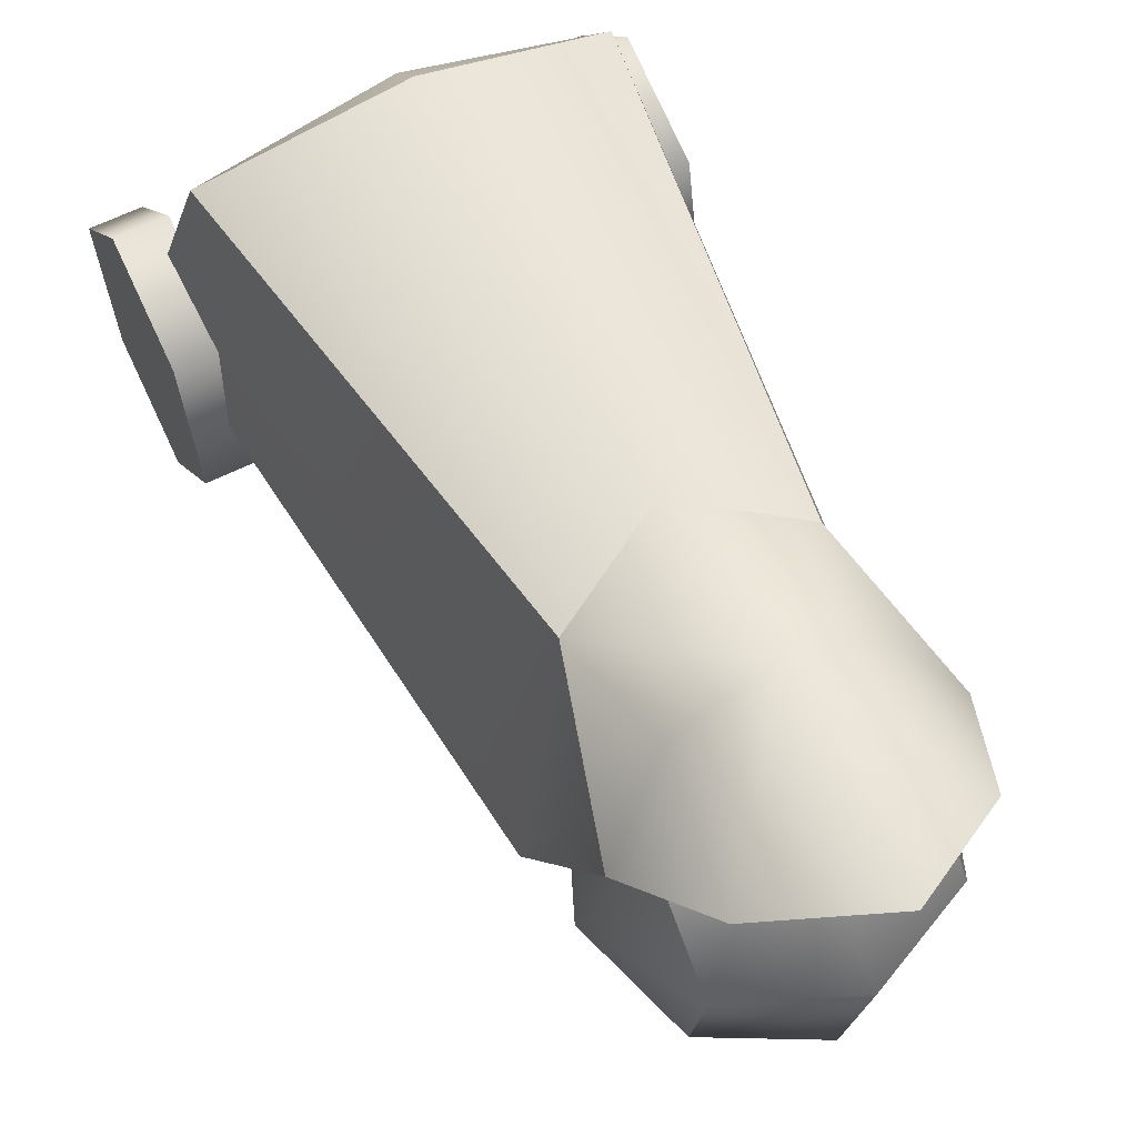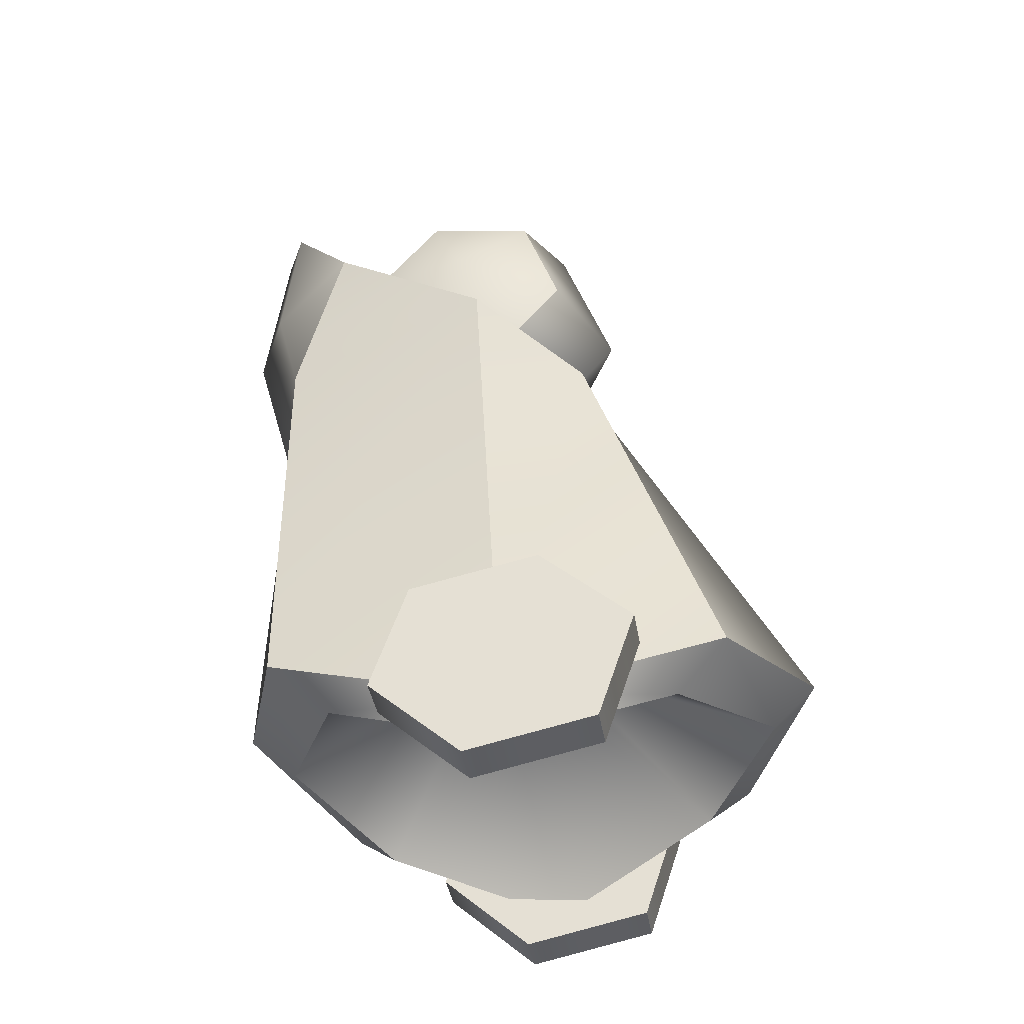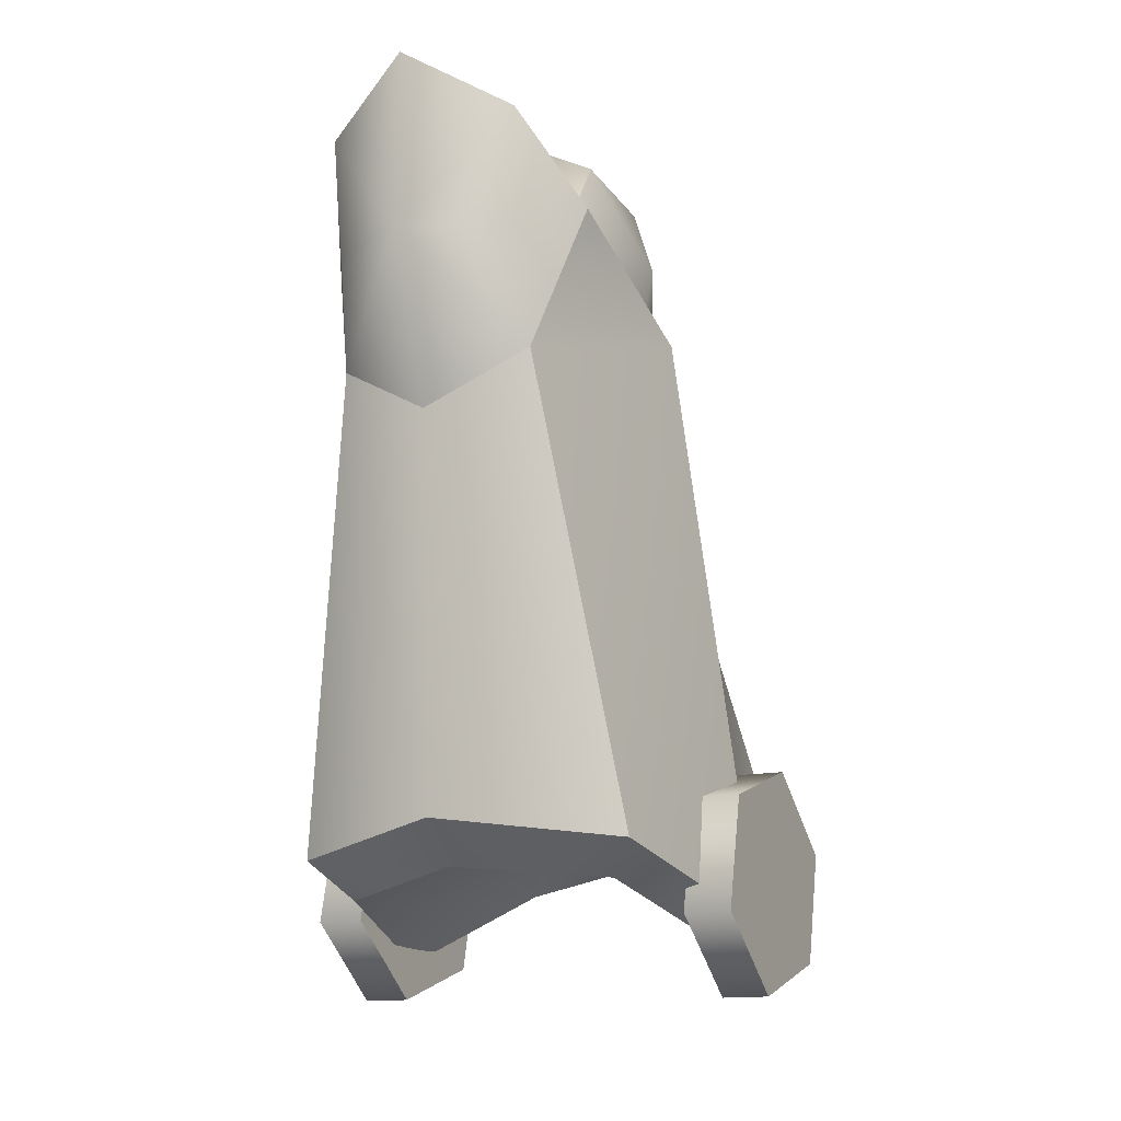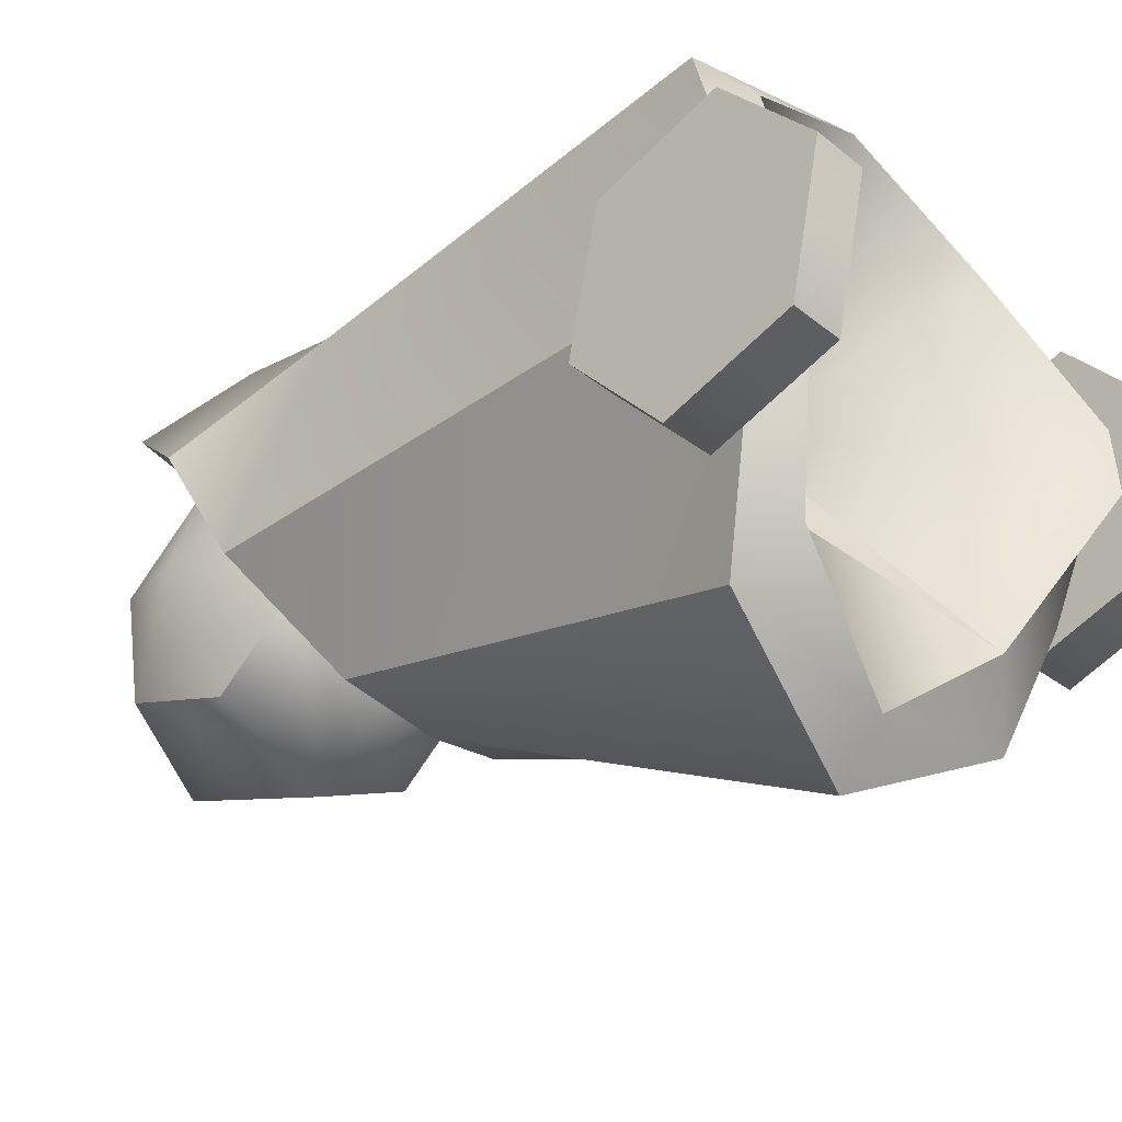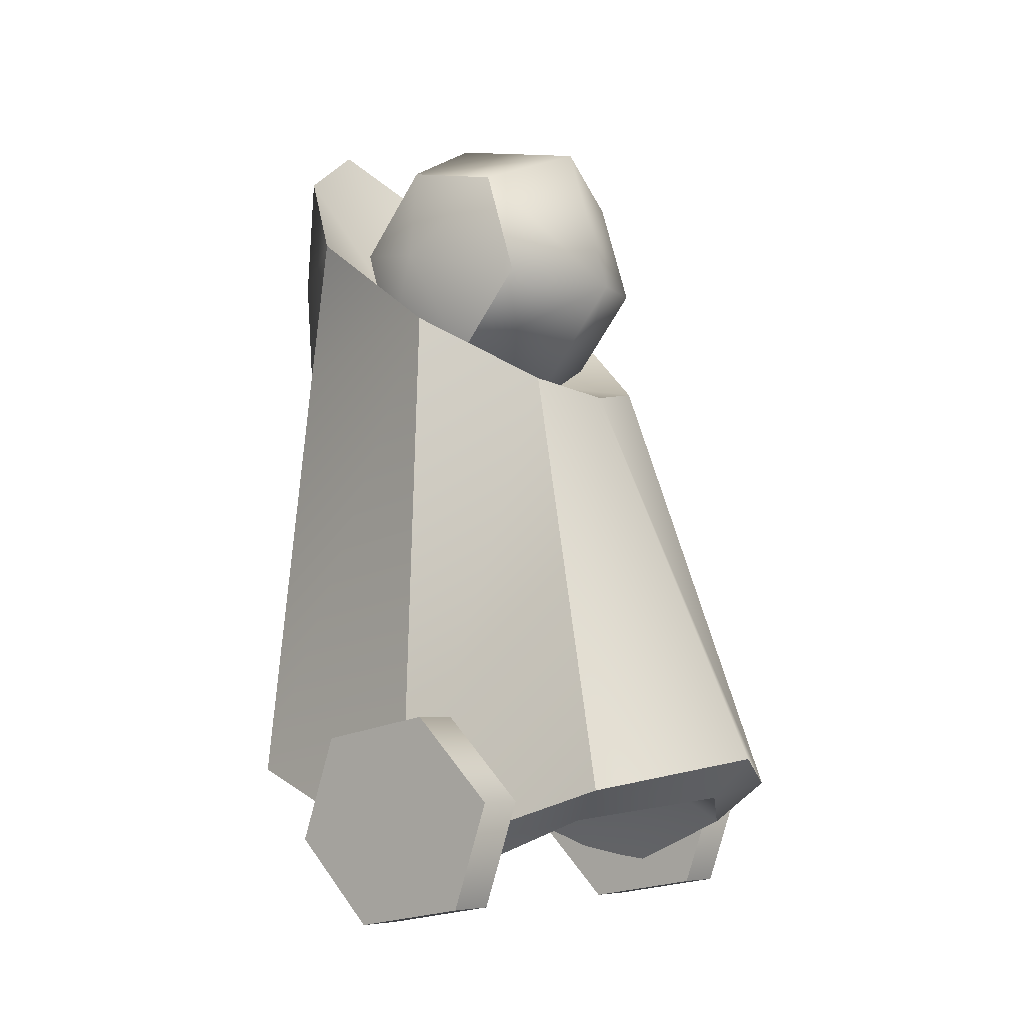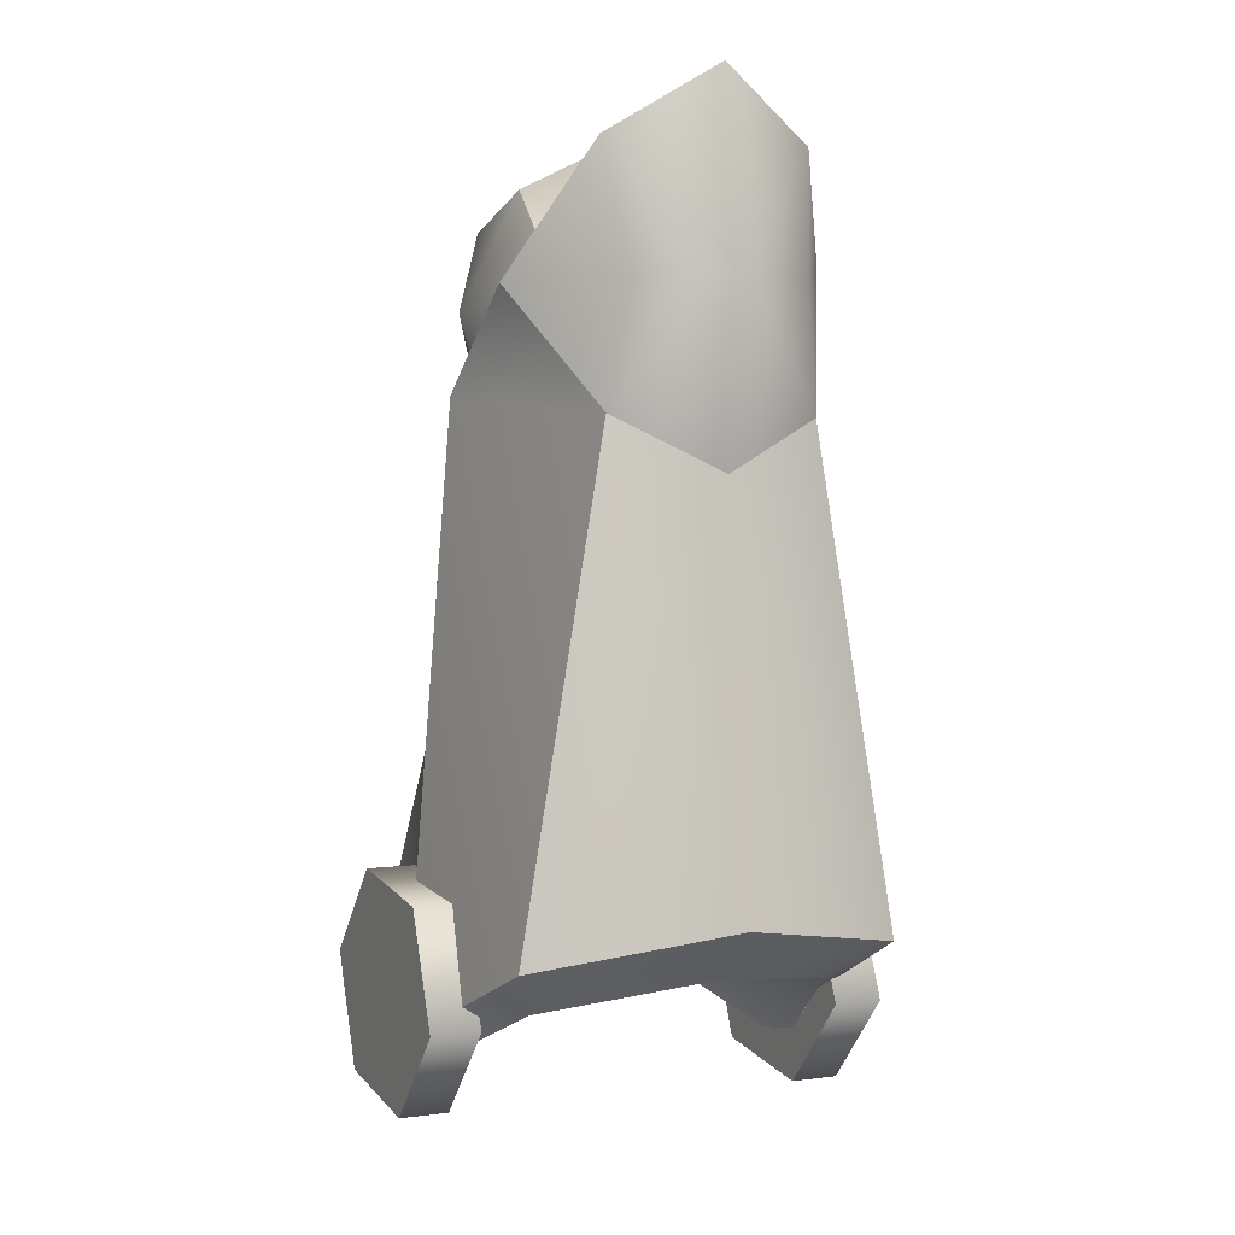
<metadata>
{"format":"obj","ext":"obj","renderer":"f3d","projection":"perspective","resolution":1024,"background":"white","views":[{"elev":61.6,"azim":155.5,"up":"+Z"},{"elev":-36.8,"azim":99.4,"up":"+Y"},{"elev":-8.6,"azim":25.0,"up":"+Y"},{"elev":-34.4,"azim":-44.9,"up":"+Z"},{"elev":-2.7,"azim":130.7,"up":"+Y"},{"elev":-2.7,"azim":-23.6,"up":"+Y"}]}
</metadata>
<code>
o buzzlightyLeftCalf_buzzlighty.001
v 0.06908 0.1019 -0.01274
v 0.06912 0.09357 -0.03255
v 0.09811 0.0653 -0.06476
v 0.1137 0.08456 -0.00189
v 0.1256 0.08508 -0.001896
v 0.1135 0.09143 -0.03414
v 0.1266 0.05758 0.007173
v 0.1253 0.09196 -0.03414
v 0.1147 0.05705 0.007179
v 0.126 0.07132 -0.05732
v 0.1273 0.03694 -0.016
v 0.1142 0.0708 -0.05731
v 0.1154 0.03641 -0.016
v 0.127 0.04381 -0.04825
v 0.1152 0.04329 -0.04825
v 0.1152 0.04329 -0.04825
v 0.127 0.04381 -0.04825
v 0.126 0.07132 -0.05732
v 0.1253 0.09196 -0.03414
v 0.1266 0.05758 0.007173
v 0.1273 0.03694 -0.016
v 0.1256 0.08508 -0.001896
v 0.127 0.04381 -0.04825
v 0.1152 0.04329 -0.04825
v 0.1154 0.03641 -0.016
v 0.1142 0.0708 -0.05731
v 0.01423 0.08188 -0.001844
v 0.02606 0.08241 -0.00185
v 0.01397 0.08876 -0.0341
v 0.02705 0.05489 0.00722
v 0.02581 0.08928 -0.0341
v 0.01521 0.05437 0.007226
v 0.02653 0.06864 -0.05728
v 0.02777 0.03425 -0.01596
v 0.0147 0.06812 -0.05728
v 0.01594 0.03373 -0.01596
v 0.02752 0.04113 -0.04821
v 0.01568 0.04061 -0.04821
v 0.01568 0.04061 -0.04821
v 0.02752 0.04113 -0.04821
v 0.02653 0.06864 -0.05728
v 0.02581 0.08928 -0.0341
v 0.02705 0.05489 0.00722
v 0.02777 0.03425 -0.01596
v 0.02606 0.08241 -0.00185
v 0.02752 0.04113 -0.04821
v 0.01423 0.08188 -0.001844
v 0.01397 0.08876 -0.0341
v 0.01521 0.05437 0.007226
v 0.0147 0.06812 -0.05728
v 0.01594 0.03373 -0.01596
v 0.01568 0.04061 -0.04821
v 0.1137 0.08456 -0.00189
v 0.1135 0.09143 -0.03414
v 0.1147 0.05705 0.007179
v 0.1142 0.0708 -0.05731
v 0.1154 0.03641 -0.016
v 0.02605 0.06938 0.0318
v 0.02685 0.1971 -0.01382
v 0.02005 0.05029 -0.02419
v 0.04139 0.1872 0.04238
v 0.02606 0.2175 0.01965
v 0.06639 0.1784 -0.04723
v 0.04588 0.1812 -0.04172
v 0.06593 0.1894 0.01348
v 0.08659 0.1827 -0.04173
v 0.02685 0.1971 -0.01382
v 0.1042 0.1999 -0.01385
v 0.02606 0.2175 0.01965
v 0.09946 0.2253 0.02765
v 0.03871 0.2456 0.0451
v 0.08816 0.2473 0.04508
v 0.06279 0.2611 0.05577
v 0.09121 0.1887 0.04237
v 0.0666 0.1747 0.04937
v 0.1134 0.07409 0.03651
v 0.06999 0.07863 0.05233
v 0.04139 0.1872 0.04238
v 0.02605 0.06938 0.0318
v 0.09946 0.2253 0.02765
v 0.09121 0.1887 0.04237
v 0.1042 0.1999 -0.01385
v 0.1134 0.07409 0.03651
v 0.122 0.05436 -0.02424
v 0.04423 0.2151 0.05049
v 0.02606 0.2175 0.01965
v 0.04139 0.1872 0.04238
v 0.06479 0.2159 0.06123
v 0.03871 0.2456 0.0451
v 0.0666 0.1747 0.04937
v 0.06279 0.2611 0.05577
v 0.09121 0.1887 0.04237
v 0.08816 0.2473 0.04508
v 0.08534 0.2166 0.05047
v 0.09946 0.2253 0.02765
v 0.02685 0.1971 -0.01382
v 0.04588 0.1812 -0.04172
v 0.02005 0.05029 -0.02419
v 0.03319 0.07143 -0.07814
v 0.04588 0.1812 -0.04172
v 0.06639 0.1784 -0.04723
v 0.03319 0.07143 -0.07814
v 0.06983 0.08107 -0.09842
v 0.1077 0.07438 -0.07817
v 0.08659 0.1827 -0.04173
v 0.1077 0.07438 -0.07817
v 0.08659 0.1827 -0.04173
v 0.122 0.05436 -0.02424
v 0.1042 0.1999 -0.01385
v 0.06999 0.07863 0.05233
v 0.06939 0.0677 0.0401
v 0.1134 0.07409 0.03651
v 0.02605 0.06938 0.0318
v 0.1036 0.06517 0.02262
v 0.03299 0.05969 0.02056
v 0.122 0.05436 -0.02424
v 0.02005 0.05029 -0.02419
v 0.1178 0.04512 -0.02509
v 0.02461 0.04318 -0.02467
v 0.09811 0.0653 -0.06476
v 0.03999 0.06067 -0.06763
v 0.1077 0.07438 -0.07817
v 0.03319 0.07143 -0.07814
v 0.06923 0.0704 -0.08734
v 0.06983 0.08107 -0.09842
v 0.09811 0.0653 -0.06476
v 0.1178 0.04512 -0.02509
v 0.06908 0.1019 -0.01274
v 0.1036 0.06517 0.02262
v 0.03999 0.06067 -0.06763
v 0.06912 0.09357 -0.03255
v 0.06923 0.0704 -0.08734
v 0.06939 0.0677 0.0401
v 0.02461 0.04318 -0.02467
v 0.03299 0.05969 0.02056
v 0.03835 0.2205 0.01963
v 0.02677 0.2152 -0.008037
v 0.03941 0.1937 0.009907
v 0.03757 0.2425 0.001738
v 0.03971 0.1889 -0.01772
v 0.03787 0.2377 -0.02589
v 0.03893 0.2109 -0.03562
v 0.06266 0.256 0.006354
v 0.08874 0.2446 0.00194
v 0.06309 0.249 -0.03409
v 0.03757 0.2425 0.001738
v 0.08904 0.2398 -0.02568
v 0.0638 0.2237 0.03256
v 0.06465 0.2097 -0.04834
v 0.03787 0.2377 -0.02589
v 0.03835 0.2205 0.01963
v 0.08952 0.2226 0.01984
v 0.0901 0.213 -0.03541
v 0.03893 0.2109 -0.03562
v 0.09087 0.191 -0.01751
v 0.03971 0.1889 -0.01772
v 0.06578 0.1775 -0.02213
v 0.06536 0.1845 0.01832
v 0.09058 0.1958 0.01011
v 0.03941 0.1937 0.009907
v 0.0638 0.2237 0.03256
v 0.08952 0.2226 0.01984
v 0.03835 0.2205 0.01963
v 0.08952 0.2226 0.01984
v 0.1017 0.2183 -0.007741
v 0.08874 0.2446 0.00194
v 0.09058 0.1958 0.01011
v 0.08904 0.2398 -0.02568
v 0.09087 0.191 -0.01751
v 0.0901 0.213 -0.03541
f 1 2 3
f 4 5 6
f 4 7 5
f 6 5 8
f 9 7 4
f 8 10 6
f 9 11 7
f 6 10 12
f 13 11 9
f 10 14 12
f 12 14 15
f 16 11 13
f 17 11 16
f 18 19 20
f 20 21 18
f 20 19 22
f 18 21 23
f 24 25 26
f 27 28 29
f 27 30 28
f 29 28 31
f 32 30 27
f 31 33 29
f 32 34 30
f 29 33 35
f 36 34 32
f 33 37 35
f 35 37 38
f 39 34 36
f 40 34 39
f 41 42 43
f 43 44 41
f 43 42 45
f 41 44 46
f 47 48 49
f 49 48 50
f 50 51 49
f 52 51 50
f 53 54 55
f 55 54 56
f 56 57 55
f 58 59 60
f 58 61 59
f 59 61 62
f 63 64 65
f 63 65 66
f 64 67 65
f 66 65 68
f 67 69 65
f 65 70 68
f 69 71 65
f 65 72 70
f 65 71 73
f 72 65 73
f 74 75 76
f 76 75 77
f 78 77 75
f 79 77 78
f 80 81 82
f 82 81 83
f 83 84 82
f 85 86 87
f 85 87 88
f 86 85 89
f 85 88 89
f 88 87 90
f 89 88 91
f 90 92 88
f 91 88 93
f 88 92 94
f 93 88 94
f 94 92 95
f 94 95 93
f 96 97 98
f 98 97 99
f 100 101 102
f 102 101 103
f 101 104 103
f 105 104 101
f 106 107 108
f 108 107 109
f 110 111 112
f 110 113 111
f 112 111 114
f 111 113 115
f 112 114 116
f 117 115 113
f 116 114 118
f 119 115 117
f 120 116 118
f 119 117 121
f 122 116 120
f 121 117 123
f 124 122 120
f 123 124 121
f 125 122 124
f 125 124 123
f 126 127 128
f 129 128 127
f 130 131 128
f 126 131 132
f 132 131 130
f 133 128 129
f 128 134 130
f 135 128 133
f 128 135 134
f 136 137 138
f 139 137 136
f 138 137 140
f 141 137 139
f 140 137 142
f 142 137 141
f 143 144 145
f 143 145 146
f 145 144 147
f 146 148 143
f 148 144 143
f 145 147 149
f 146 145 150
f 145 149 150
f 151 148 146
f 152 144 148
f 149 147 153
f 150 149 154
f 153 155 149
f 154 149 156
f 149 155 157
f 156 149 157
f 157 155 158
f 157 158 156
f 158 155 159
f 156 158 160
f 158 159 161
f 158 161 160
f 161 159 162
f 160 161 163
f 164 165 166
f 167 165 164
f 166 165 168
f 169 165 167
f 168 165 170
f 170 165 169

</code>
